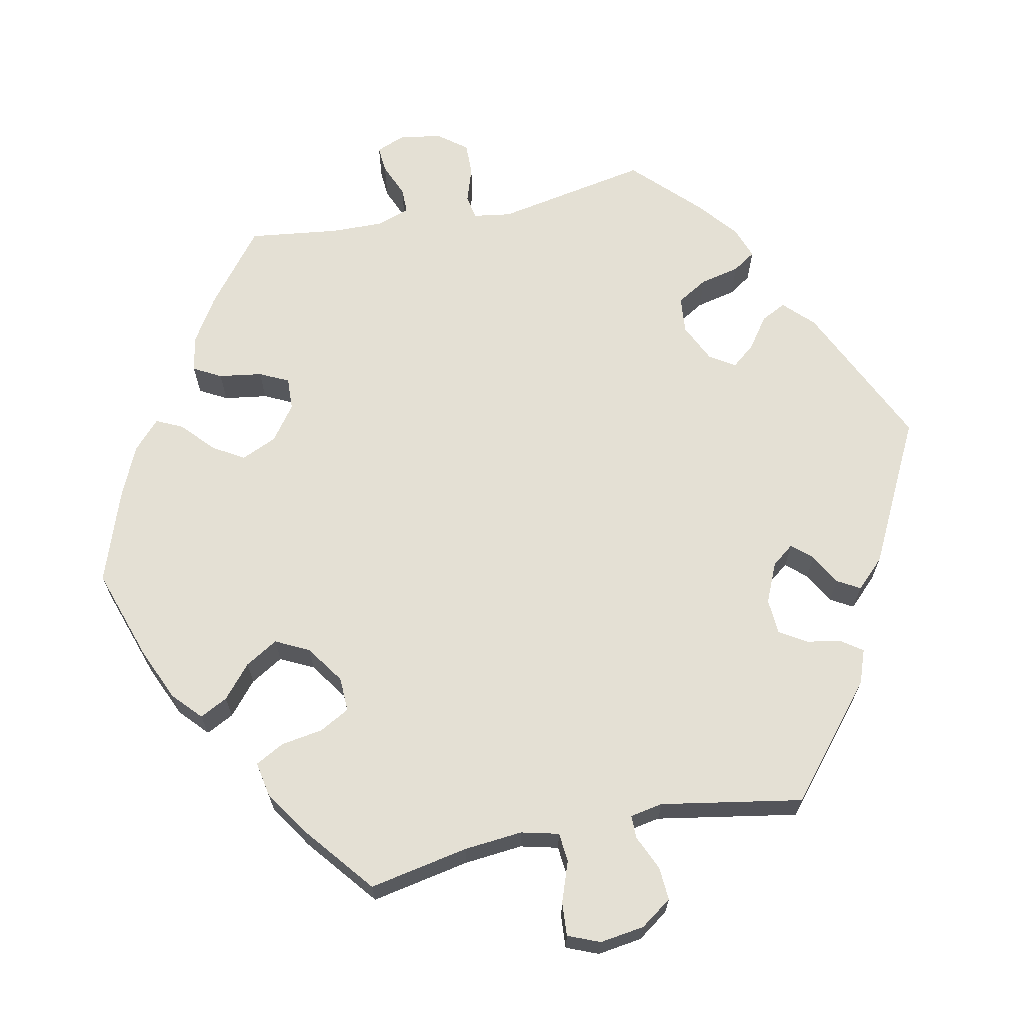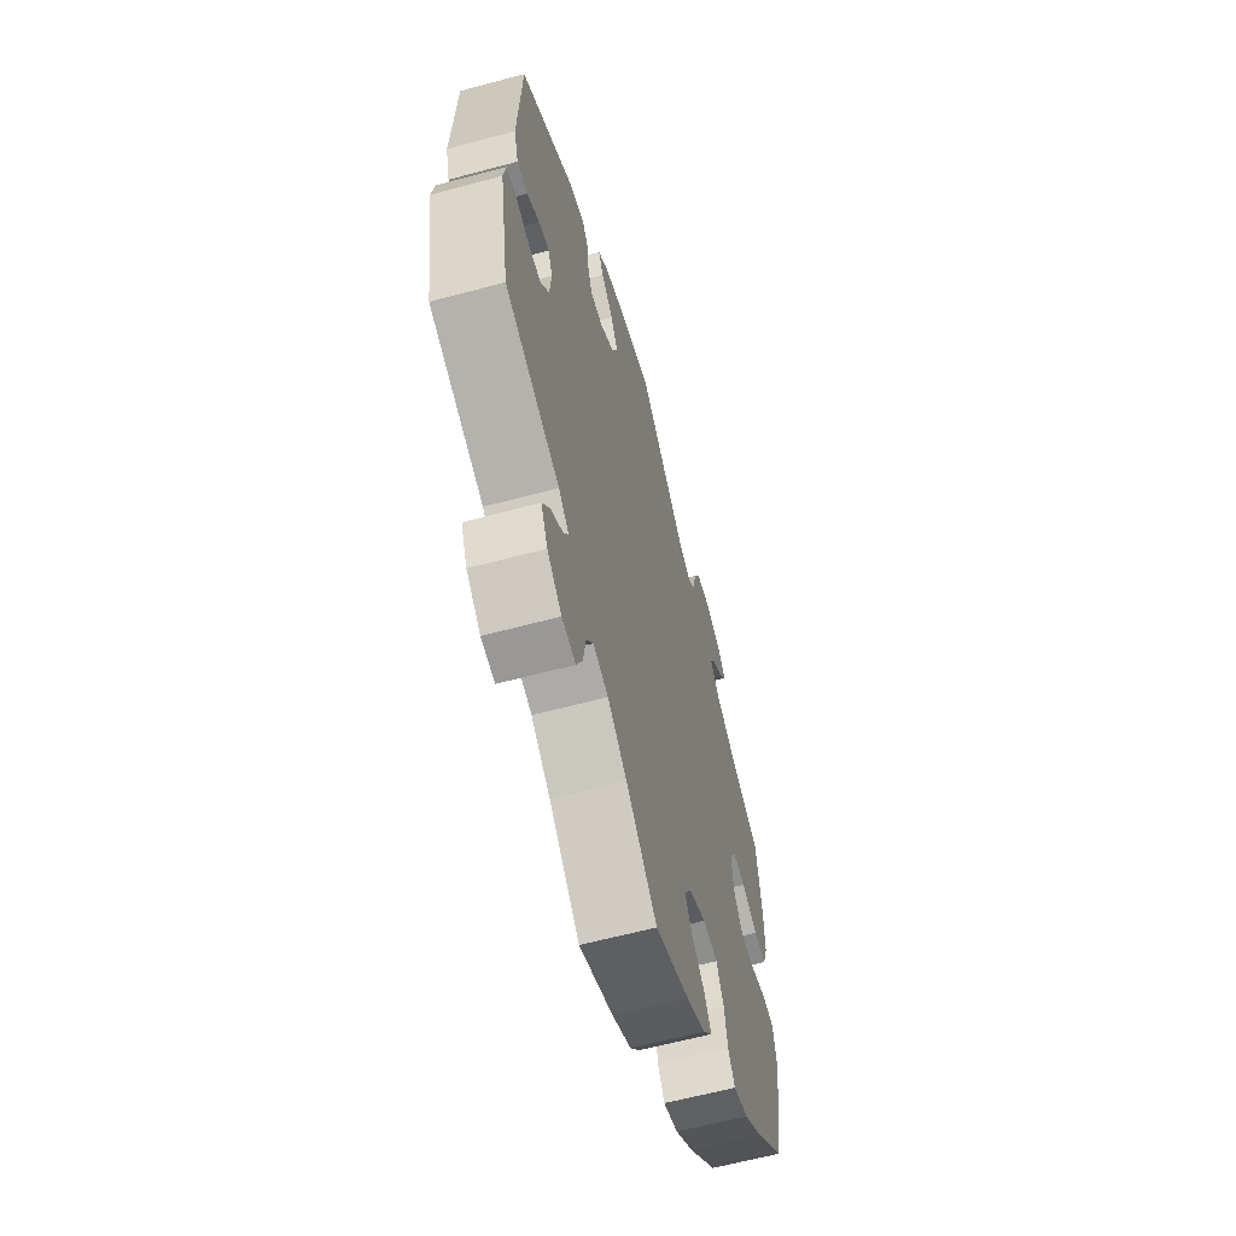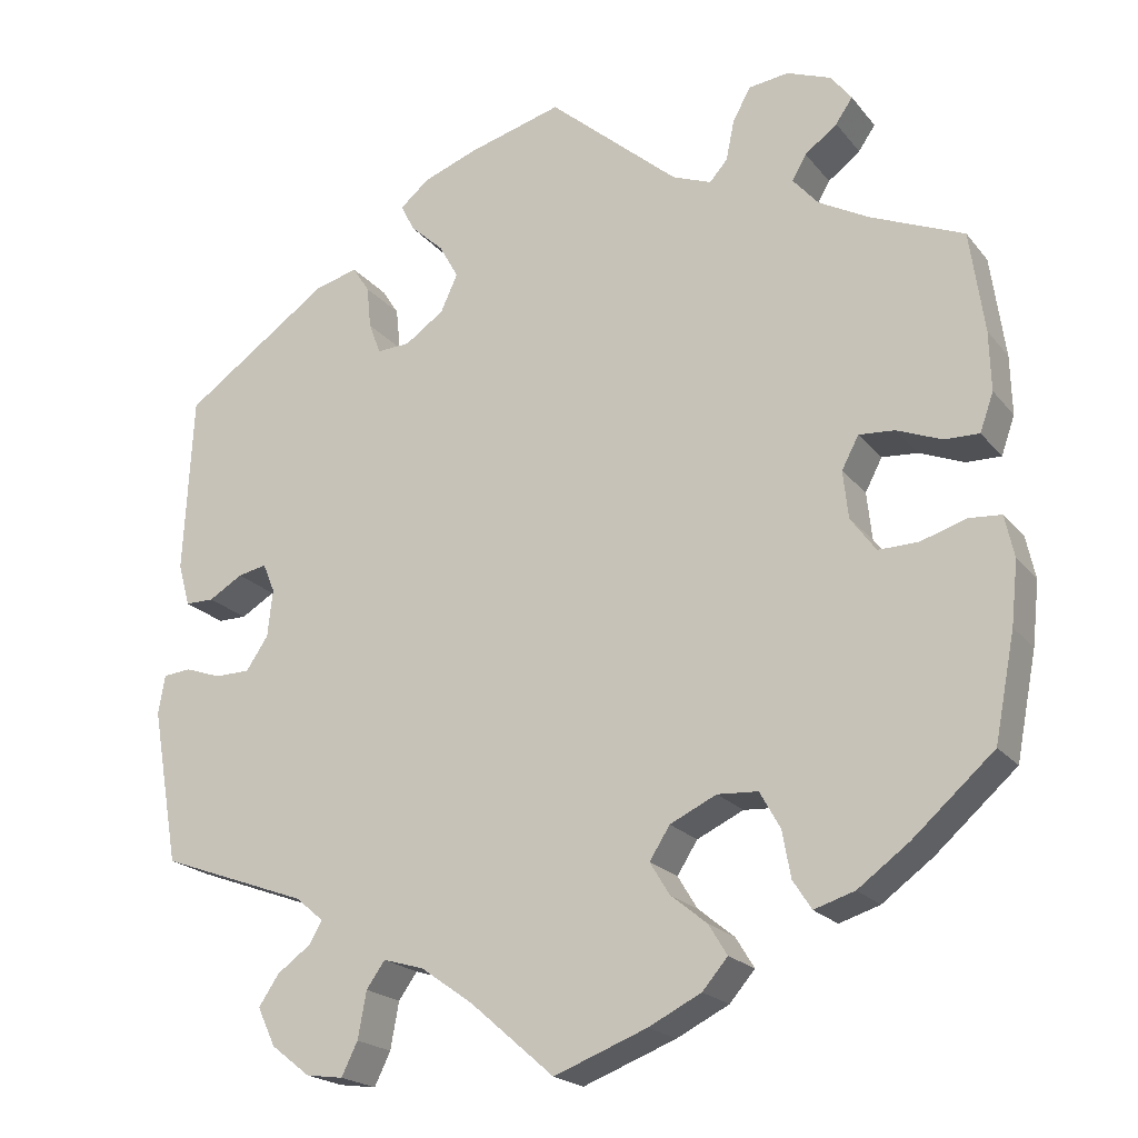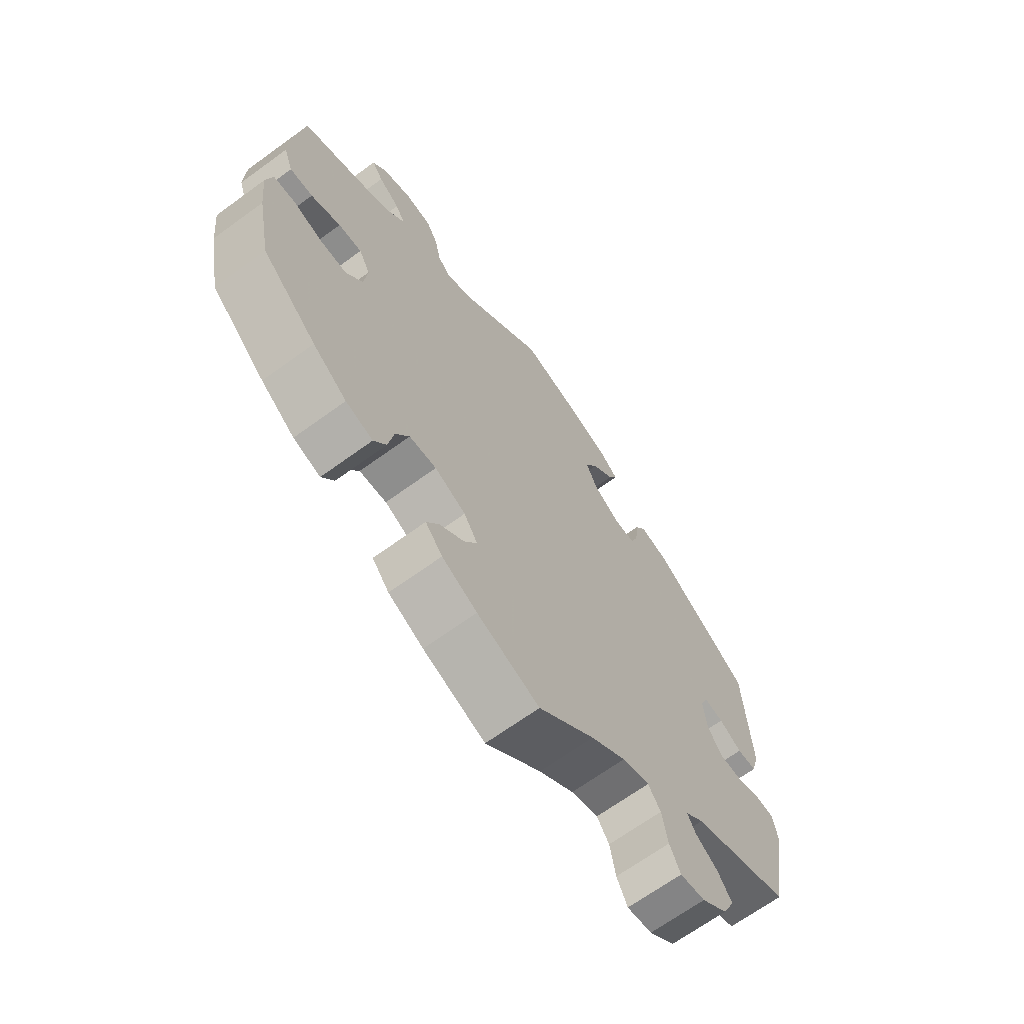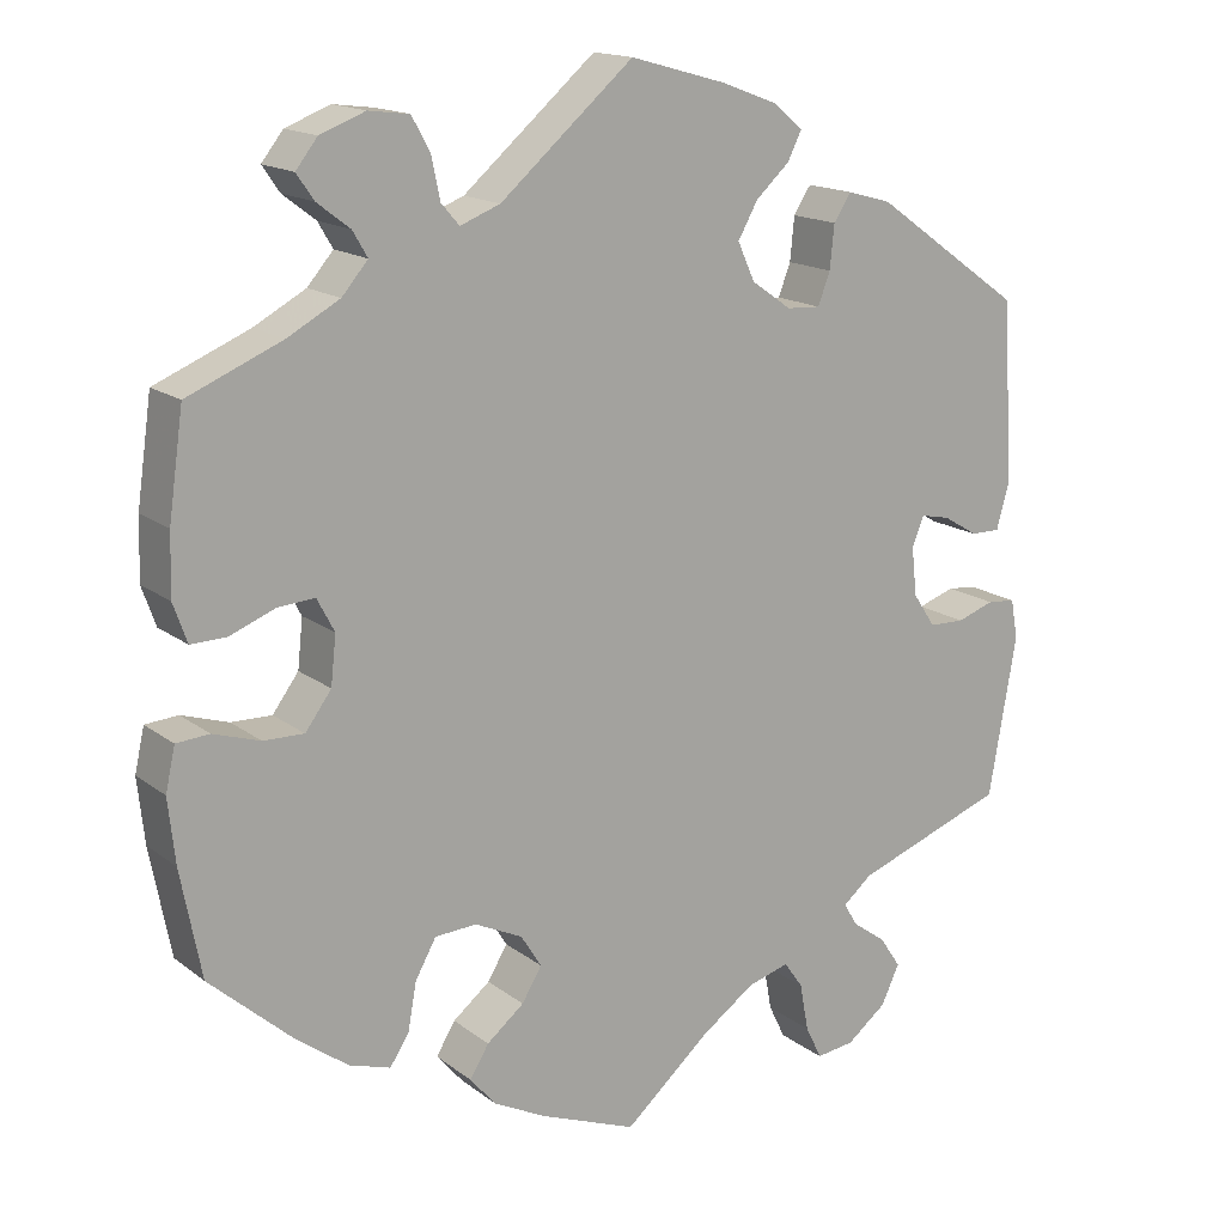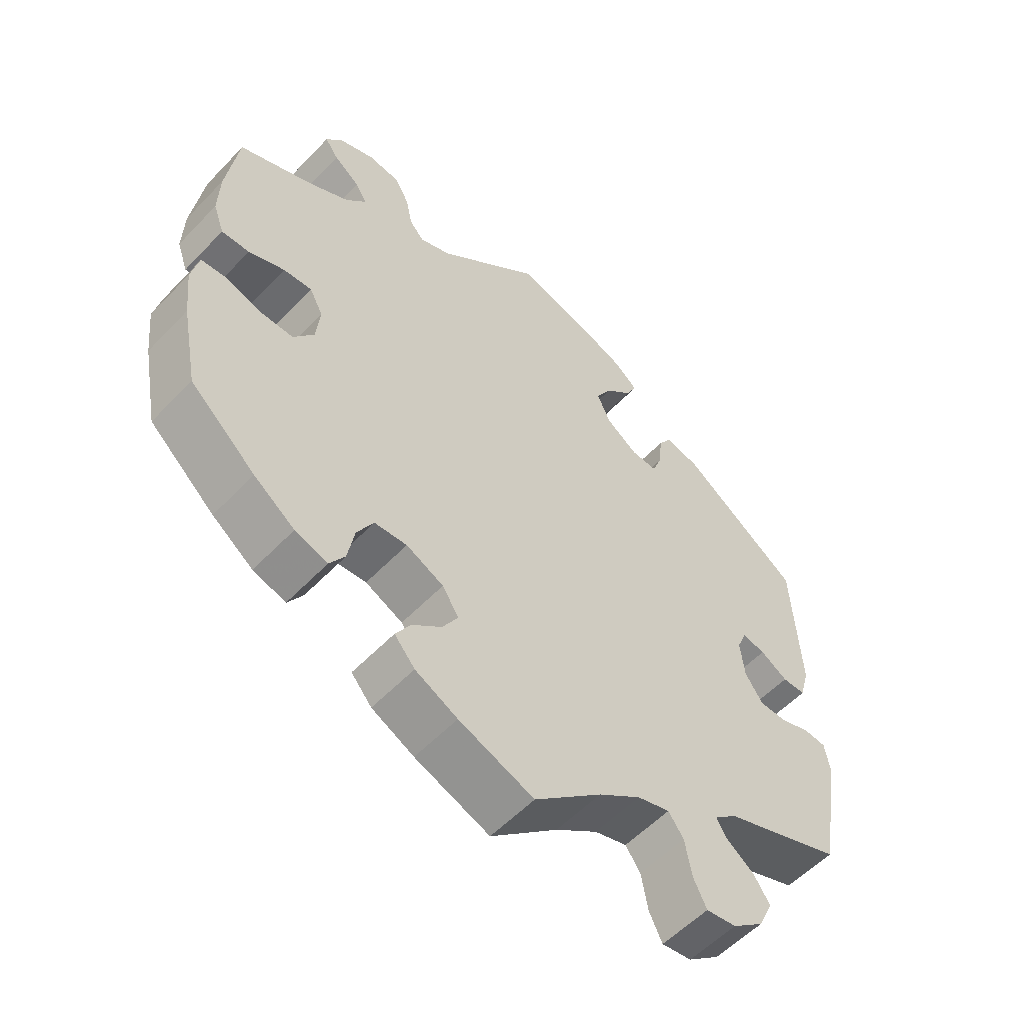
<metadata>
{"format":"obj","ext":"obj","renderer":"f3d","projection":"perspective","resolution":1024,"background":"white","views":[{"elev":66.1,"azim":-161.6,"up":"+Y"},{"elev":-61.4,"azim":-74.7,"up":"+Z"},{"elev":-20.4,"azim":27.1,"up":"+Z"},{"elev":-67.5,"azim":126.1,"up":"+Z"},{"elev":15.8,"azim":146.6,"up":"+Z"},{"elev":-55.9,"azim":137.3,"up":"+Z"}]}
</metadata>
<code>
v -0.099 0.07 -0.492
v -0.161 0.07 -0.448
v -0.209 0.07 -0.434
v -0.231 0.07 -0.465
v -0.241 0.07 -0.52
v -0.26 0.07 -0.559
v -0.304 0.07 -0.553
v -0.35 0.07 -0.517
v -0.371 0.07 -0.472
v -0.347 0.07 -0.436
v -0.307 0.07 -0.407
v -0.292 0.07 -0.381
v -0.325 0.07 -0.353
v -0.5 0.07 -0.289
v -0.532 0.07 -0.105
v -0.524 0.07 -0.059
v -0.491 0.07 -0.056
v -0.448 0.07 -0.071
v -0.407 0.07 -0.07
v -0.381 0.07 -0.031
v -0.375 0.07 0.025
v -0.389 0.07 0.059
v -0.423 0.07 0.052
v -0.463 0.07 0.028
v -0.497 0.07 0.028
v -0.511 0.07 0.078
v -0.5 0.07 0.289
v -0.327 0.07 0.411
v -0.276 0.07 0.425
v -0.256 0.07 0.394
v -0.251 0.07 0.344
v -0.237 0.07 0.307
v -0.198 0.07 0.309
v -0.152 0.07 0.341
v -0.132 0.07 0.385
v -0.155 0.07 0.426
v -0.194 0.07 0.462
v -0.21 0.07 0.494
v -0.176 0.07 0.523
v -0.112 0.07 0.547
v 0 0.07 0.578
v 0.154 0.07 0.445
v 0.2 0.07 0.427
v 0.221 0.07 0.451
v 0.231 0.07 0.499
v 0.252 0.07 0.537
v 0.299 0.07 0.543
v 0.351 0.07 0.523
v 0.376 0.07 0.491
v 0.356 0.07 0.462
v 0.318 0.07 0.433
v 0.301 0.07 0.404
v 0.331 0.07 0.369
v 0.391 0.07 0.336
v 0.5 0.07 0.29
v 0.517 0.07 0.17
v 0.519 0.07 0.1
v 0.503 0.07 0.055
v 0.462 0.07 0.056
v 0.409 0.07 0.077
v 0.367 0.07 0.08
v 0.347 0.07 0.042
v 0.353 0.07 -0.014
v 0.383 0.07 -0.055
v 0.43 0.07 -0.054
v 0.484 0.07 -0.037
v 0.522 0.07 -0.04
v 0.533 0.07 -0.09
v 0.525 0.07 -0.164
v 0.501 0.07 -0.288
v 0.405 0.07 -0.373
v 0.345 0.07 -0.417
v 0.297 0.07 -0.432
v 0.275 0.07 -0.398
v 0.265 0.07 -0.343
v 0.241 0.07 -0.3
v 0.193 0.07 -0.297
v 0.138 0.07 -0.323
v 0.114 0.07 -0.361
v 0.137 0.07 -0.399
v 0.18 0.07 -0.434
v 0.202 0.07 -0.47
v 0.172 0.07 -0.505
v 0.11 0.07 -0.536
v 0 0.07 -0.578
v -0.099 0 -0.492
v -0.161 0 -0.448
v -0.209 0 -0.434
v -0.231 0 -0.465
v -0.241 0 -0.52
v -0.26 0 -0.559
v -0.304 0 -0.553
v -0.35 0 -0.517
v -0.371 0 -0.472
v -0.347 0 -0.436
v -0.307 0 -0.407
v -0.292 0 -0.381
v -0.325 0 -0.353
v -0.5 0 -0.289
v -0.532 0 -0.105
v -0.524 0 -0.059
v -0.491 0 -0.056
v -0.448 0 -0.071
v -0.407 0 -0.07
v -0.381 0 -0.031
v -0.375 0 0.025
v -0.389 0 0.059
v -0.423 0 0.052
v -0.463 0 0.028
v -0.497 0 0.028
v -0.511 0 0.078
v -0.5 0 0.289
v -0.327 0 0.411
v -0.276 0 0.425
v -0.256 0 0.394
v -0.251 0 0.344
v -0.237 0 0.307
v -0.198 0 0.309
v -0.152 0 0.341
v -0.132 0 0.385
v -0.155 0 0.426
v -0.194 0 0.462
v -0.21 0 0.494
v -0.176 0 0.523
v -0.112 0 0.547
v 0 0 0.578
v 0.154 0 0.445
v 0.2 0 0.427
v 0.221 0 0.451
v 0.231 0 0.499
v 0.252 0 0.537
v 0.299 0 0.543
v 0.351 0 0.523
v 0.376 0 0.491
v 0.356 0 0.462
v 0.318 0 0.433
v 0.301 0 0.404
v 0.331 0 0.369
v 0.391 0 0.336
v 0.5 0 0.29
v 0.517 0 0.17
v 0.519 0 0.1
v 0.503 0 0.055
v 0.462 0 0.056
v 0.409 0 0.077
v 0.367 0 0.08
v 0.347 0 0.042
v 0.353 0 -0.014
v 0.383 0 -0.055
v 0.43 0 -0.054
v 0.484 0 -0.037
v 0.522 0 -0.04
v 0.533 0 -0.09
v 0.525 0 -0.164
v 0.501 0 -0.288
v 0.405 0 -0.373
v 0.345 0 -0.417
v 0.297 0 -0.432
v 0.275 0 -0.398
v 0.265 0 -0.343
v 0.241 0 -0.3
v 0.193 0 -0.297
v 0.138 0 -0.323
v 0.114 0 -0.361
v 0.137 0 -0.399
v 0.18 0 -0.434
v 0.202 0 -0.47
v 0.172 0 -0.505
v 0.11 0 -0.536
v 0 0 -0.578
f 84 85 1
f 83 84 1 2
f 80 81 82 83
f 79 80 83 2
f 78 79 2 3
f 77 78 3
f 72 73 74 75
f 72 75 76
f 71 72 76
f 70 71 76
f 69 70 76 77
f 65 66 67 68
f 64 65 68 69
f 57 58 59 60
f 57 60 61
f 54 55 56 57
f 53 54 57 61
f 52 53 61 62
f 48 49 50 51
f 48 51 52
f 47 48 52
f 44 45 46 47
f 44 47 52
f 43 44 52 62
f 39 40 41 42
f 36 37 38 39
f 35 36 39 42
f 34 35 42 43
f 28 29 30 31
f 28 31 32
f 27 28 32
f 26 27 32 33
f 23 24 25 26
f 22 23 26 33
f 15 16 17 18
f 13 14 15 18
f 12 13 18 19
f 8 9 10 11
f 8 11 12
f 7 8 12
f 4 5 6 7
f 3 4 7 12
f 64 69 77 3
f 34 43 62 63
f 21 22 33 34
f 20 21 34 63
f 19 20 63 64
f 3 12 19 64
f 86 170 169
f 87 86 169 168
f 168 167 166 165
f 87 168 165 164
f 88 87 164 163
f 88 163 162
f 160 159 158 157
f 161 160 157
f 161 157 156
f 161 156 155
f 162 161 155 154
f 153 152 151 150
f 154 153 150 149
f 145 144 143 142
f 146 145 142
f 142 141 140 139
f 146 142 139 138
f 147 146 138 137
f 136 135 134 133
f 137 136 133
f 137 133 132
f 132 131 130 129
f 137 132 129
f 147 137 129 128
f 127 126 125 124
f 124 123 122 121
f 127 124 121 120
f 128 127 120 119
f 116 115 114 113
f 117 116 113
f 117 113 112
f 118 117 112 111
f 111 110 109 108
f 118 111 108 107
f 103 102 101 100
f 103 100 99 98
f 104 103 98 97
f 96 95 94 93
f 97 96 93
f 97 93 92
f 92 91 90 89
f 97 92 89 88
f 88 162 154 149
f 148 147 128 119
f 119 118 107 106
f 148 119 106 105
f 149 148 105 104
f 149 104 97 88
f 1 86 87 2
f 2 87 88 3
f 3 88 89 4
f 4 89 90 5
f 5 90 91 6
f 6 91 92 7
f 7 92 93 8
f 8 93 94 9
f 9 94 95 10
f 10 95 96 11
f 11 96 97 12
f 12 97 98 13
f 13 98 99 14
f 14 99 100 15
f 15 100 101 16
f 16 101 102 17
f 17 102 103 18
f 18 103 104 19
f 19 104 105 20
f 20 105 106 21
f 21 106 107 22
f 22 107 108 23
f 23 108 109 24
f 24 109 110 25
f 25 110 111 26
f 26 111 112 27
f 27 112 113 28
f 28 113 114 29
f 29 114 115 30
f 30 115 116 31
f 31 116 117 32
f 32 117 118 33
f 33 118 119 34
f 34 119 120 35
f 35 120 121 36
f 36 121 122 37
f 37 122 123 38
f 38 123 124 39
f 39 124 125 40
f 40 125 126 41
f 41 126 127 42
f 42 127 128 43
f 43 128 129 44
f 44 129 130 45
f 45 130 131 46
f 46 131 132 47
f 47 132 133 48
f 48 133 134 49
f 49 134 135 50
f 50 135 136 51
f 51 136 137 52
f 52 137 138 53
f 53 138 139 54
f 54 139 140 55
f 55 140 141 56
f 56 141 142 57
f 57 142 143 58
f 58 143 144 59
f 59 144 145 60
f 60 145 146 61
f 61 146 147 62
f 62 147 148 63
f 63 148 149 64
f 64 149 150 65
f 65 150 151 66
f 66 151 152 67
f 67 152 153 68
f 68 153 154 69
f 69 154 155 70
f 70 155 156 71
f 71 156 157 72
f 72 157 158 73
f 73 158 159 74
f 74 159 160 75
f 75 160 161 76
f 76 161 162 77
f 77 162 163 78
f 78 163 164 79
f 79 164 165 80
f 80 165 166 81
f 81 166 167 82
f 82 167 168 83
f 83 168 169 84
f 84 169 170 85
f 85 170 86 1

</code>
